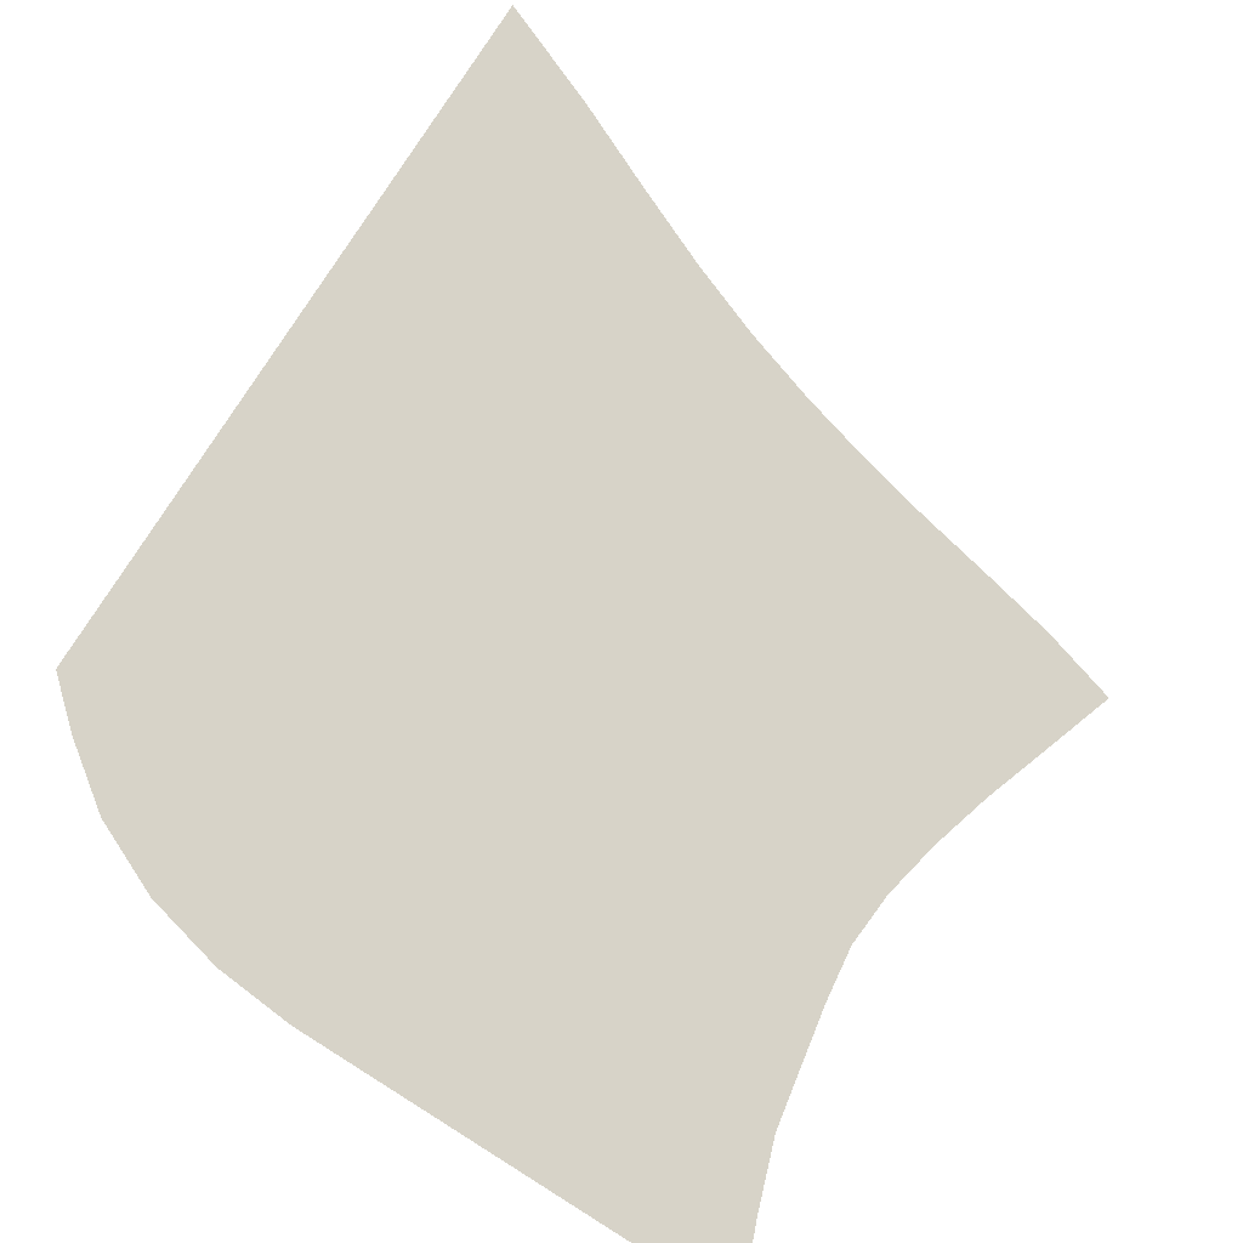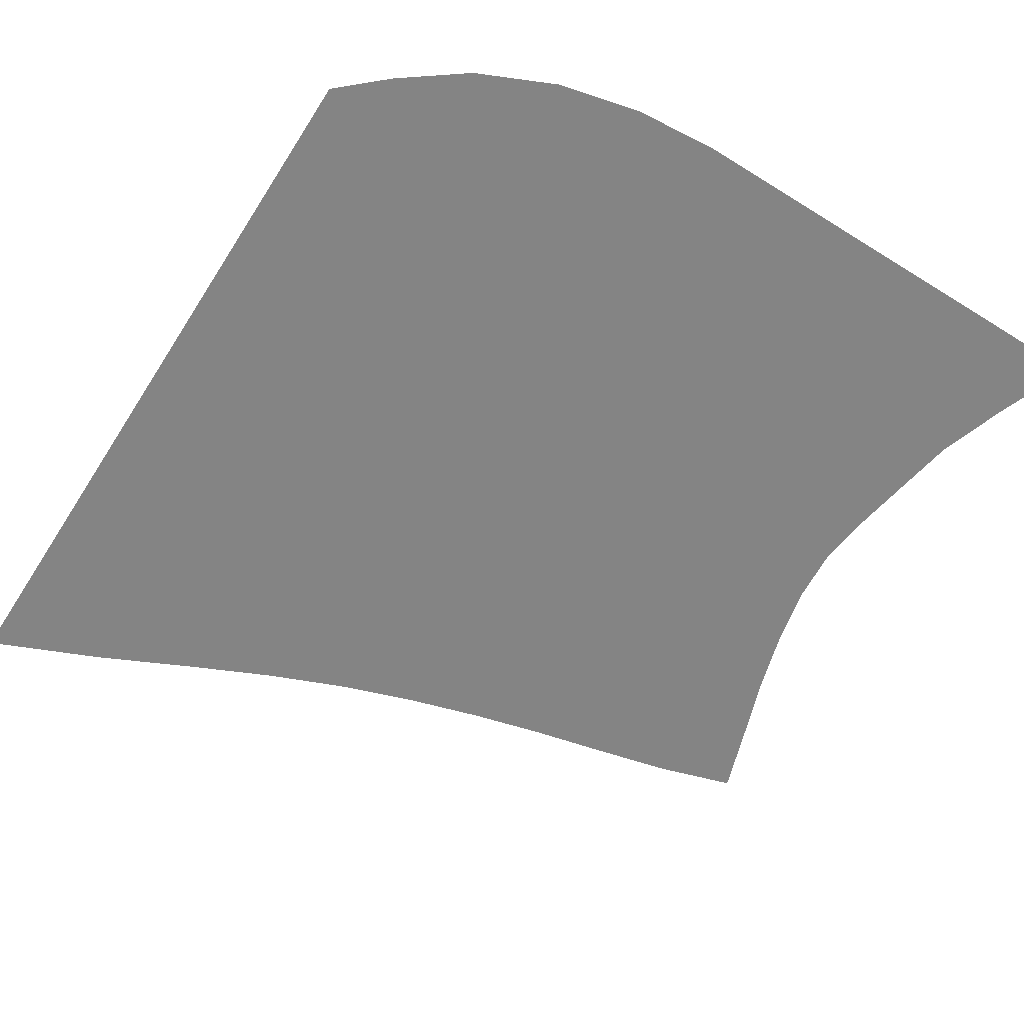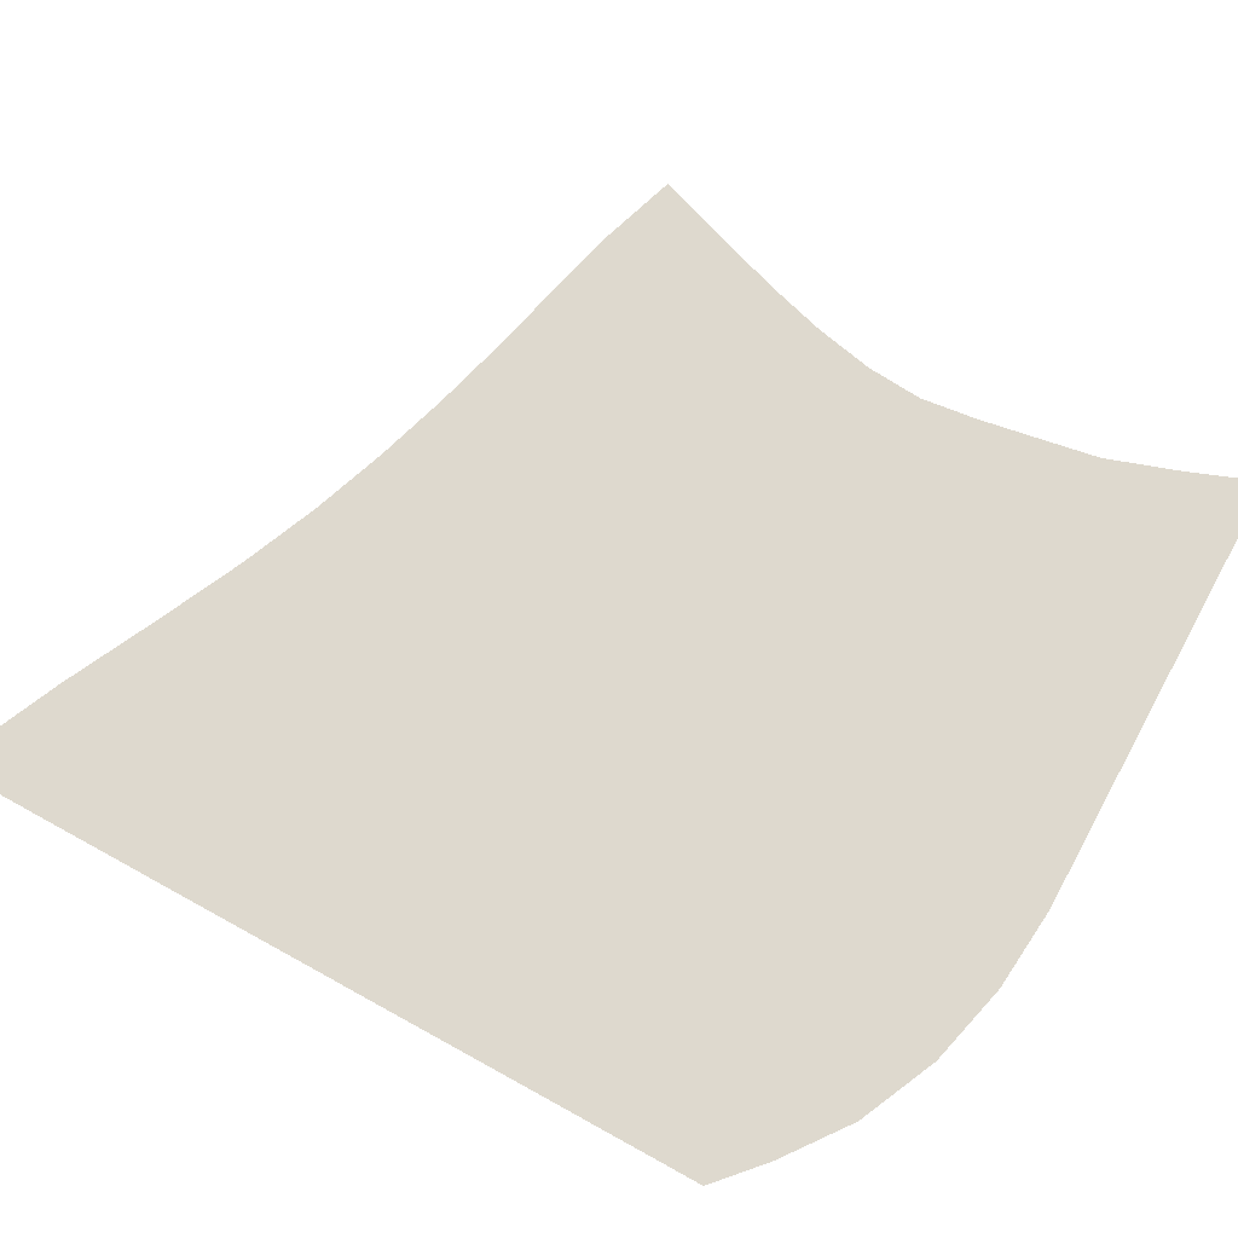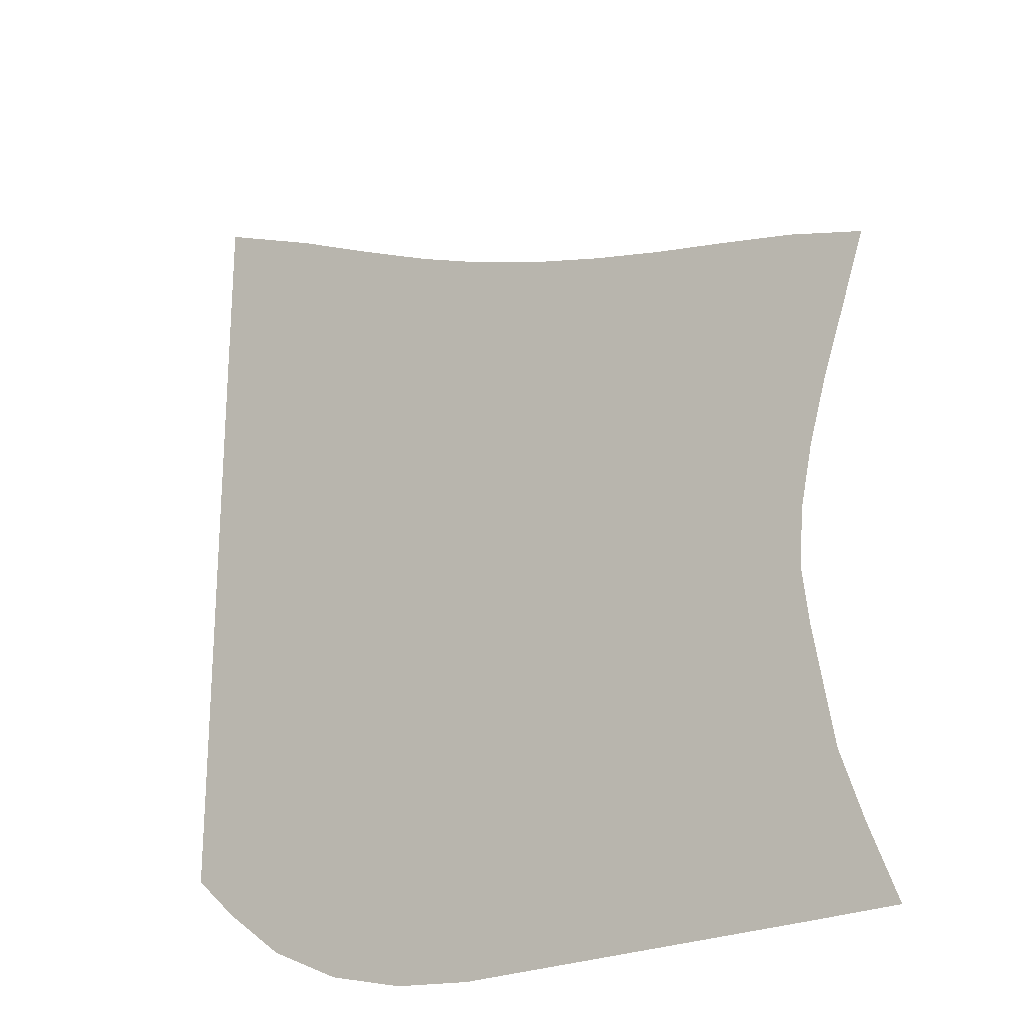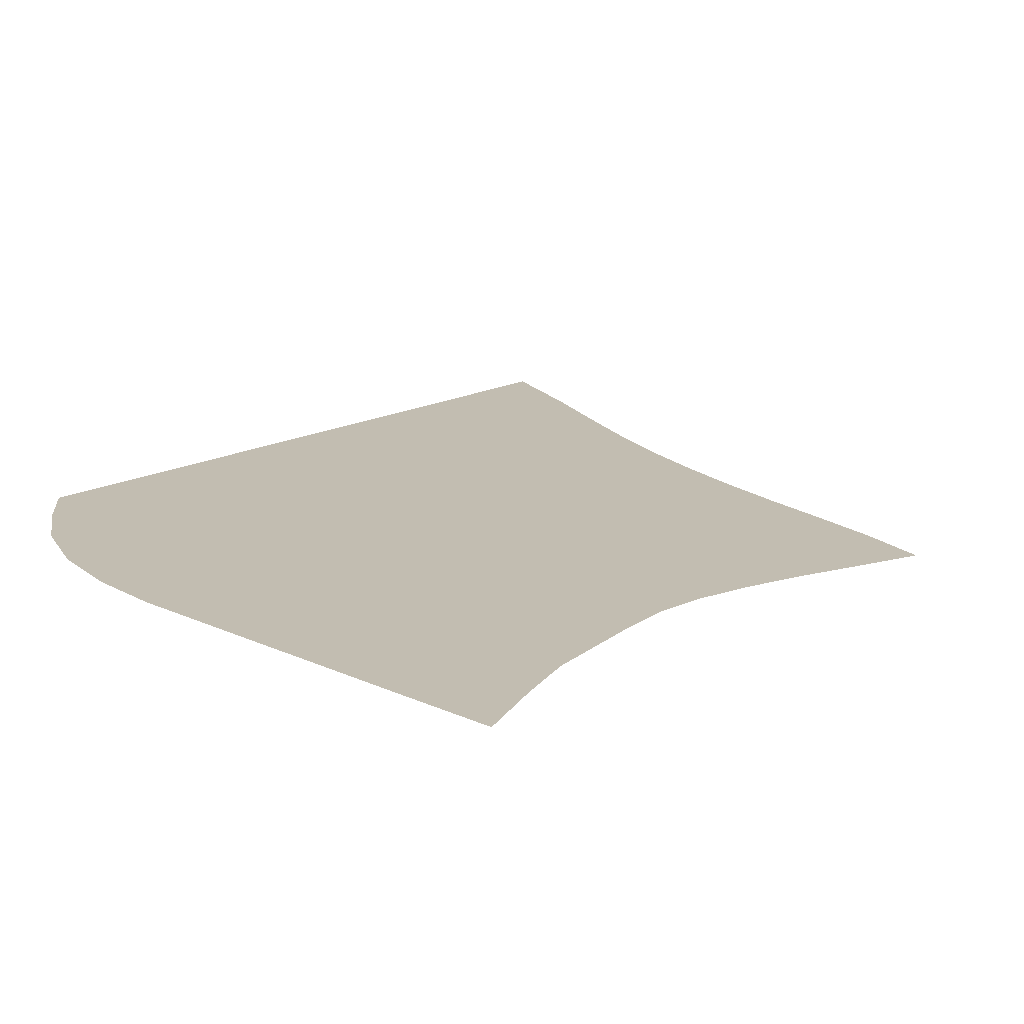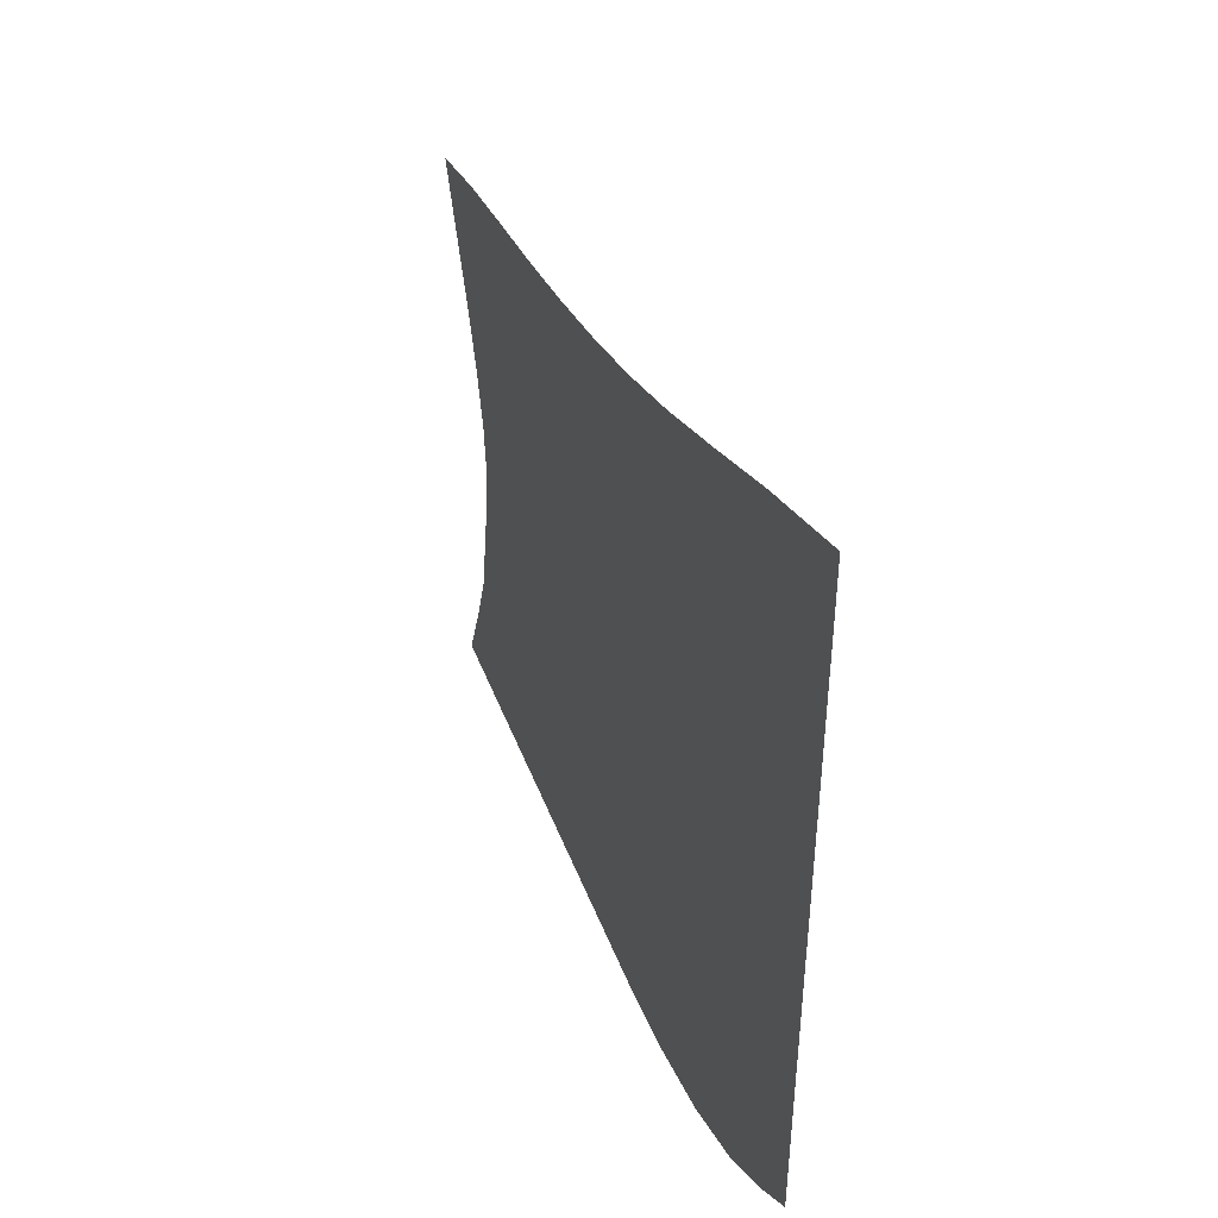
<metadata>
{"format":"obj","ext":"obj","renderer":"f3d","projection":"perspective","resolution":1024,"background":"white","views":[{"elev":76.7,"azim":31.9,"up":"+Z"},{"elev":-61.4,"azim":-32.4,"up":"+Z"},{"elev":71.5,"azim":-61.2,"up":"+Z"},{"elev":-23.7,"azim":38.2,"up":"+Y"},{"elev":16.9,"azim":43.0,"up":"+Z"},{"elev":46.8,"azim":-110.6,"up":"+Y"}]}
</metadata>
<code>
v  0.001039  5.999  0
v  0.7341  5.684  0
v  1.346  5.392  0
v  1.892  5.141  0
v  2.401  4.934  0
v  2.893  4.766  0
v  3.376  4.623  0
v  3.858  4.499  0
v  4.346  4.39  0
v  4.845  4.271  0
v  5.337  4.118  0
v  0.00076  5.499  0
v  0.6206  5.212  0
v  1.197  4.928  0
v  1.738  4.677  0
v  2.254  4.464  0
v  2.754  4.289  0
v  3.241  4.144  0
v  3.724  4.021  0
v  4.209  3.915  0
v  4.696  3.804  0
v  5.179  3.66  0
v  0.000452  4.999  0
v  0.5634  4.716  0
v  1.108  4.444  0
v  1.635  4.198  0
v  2.147  3.985  0
v  2.643  3.807  0
v  3.125  3.661  0
v  3.599  3.543  0
v  4.072  3.449  0
v  4.55  3.356  0
v  5.028  3.231  0
v  0.000259  4.499  0
v  0.5273  4.217  0
v  1.047  3.953  0
v  1.561  3.714  0
v  2.067  3.504  0
v  2.559  3.323  0
v  3.037  3.176  0
v  3.503  3.064  0
v  3.965  2.985  0
v  4.432  2.918  0
v  4.908  2.826  0
v  0.00013  3.999  0
v  0.5025  3.716  0
v  1.003  3.459  0
v  1.505  3.228  0
v  2.004  3.023  0
v  2.497  2.841  0
v  2.977  2.692  0
v  3.444  2.583  0
v  3.898  2.52  0
v  4.353  2.487  0
v  4.825  2.441  0
v  5e-05  3.499  0
v  0.4869  3.212  0
v  0.9738  2.957  0
v  1.464  2.733  0
v  1.957  2.536  0
v  2.451  2.361  0
v  2.941  2.216  0
v  3.42  2.109  0
v  3.881  2.057  0
v  4.331  2.058  0
v  4.796  2.077  0
v  7e-06  2.999  0
v  0.4775  2.705  0
v  0.954  2.447  0
v  1.435  2.227  0
v  1.924  2.043  0
v  2.419  1.882  0
v  2.92  1.751  0
v  3.418  1.652  0
v  3.902  1.608  0
v  4.369  1.638  0
v  4.84  1.713  0
v  -2.9e-05  2.499  0
v  0.4688  2.198  0
v  0.935  1.932  0
v  1.409  1.715  0
v  1.896  1.546  0
v  2.394  1.405  0
v  2.903  1.297  0
v  3.419  1.216  0
v  3.932  1.179  0
v  4.424  1.226  0
v  4.904  1.339  0
v  -7.9e-05  1.999  0
v  0.4562  1.691  0
v  0.9096  1.415  0
v  1.378  1.201  0
v  1.866  1.048  0
v  2.371  0.9316  0
v  2.891  0.8487  0
v  3.424  0.795  0
v  3.968  0.766  0
v  4.495  0.8107  0
v  4.972  0.943  0
v  -0.000205  1.499  0
v  0.4228  1.191  0
v  0.859  0.901  0
v  1.331  0.6862  0
v  1.83  0.549  0
v  2.347  0.4629  0
v  2.885  0.4124  0
v  3.442  0.3848  0
v  4.018  0.3686  0
v  4.599  0.3954  0
v  5.122  0.4979  0
v  -0.000881  0.9997  0
v  0.3061  0.7237  0
v  0.7262  0.412  0
v  1.236  0.1802  0
v  1.777  0.049  0
v  2.321  0  0
v  2.873  0  0
v  3.446  0  0
v  4.043  0  0
v  4.68  0  0
v  5.313  0.002205  0
f 1 2 13
f 1 13 12
f 2 3 14
f 2 14 13
f 3 4 15
f 3 15 14
f 4 5 16
f 4 16 15
f 5 6 17
f 5 17 16
f 6 7 18
f 6 18 17
f 7 8 19
f 7 19 18
f 8 9 20
f 8 20 19
f 9 10 21
f 9 21 20
f 10 11 22
f 10 22 21
f 12 13 24
f 12 24 23
f 13 14 25
f 13 25 24
f 14 15 26
f 14 26 25
f 15 16 27
f 15 27 26
f 16 17 28
f 16 28 27
f 17 18 29
f 17 29 28
f 18 19 30
f 18 30 29
f 19 20 31
f 19 31 30
f 20 21 32
f 20 32 31
f 21 22 33
f 21 33 32
f 23 24 35
f 23 35 34
f 24 25 36
f 24 36 35
f 25 26 37
f 25 37 36
f 26 27 38
f 26 38 37
f 27 28 39
f 27 39 38
f 28 29 40
f 28 40 39
f 29 30 41
f 29 41 40
f 30 31 42
f 30 42 41
f 31 32 43
f 31 43 42
f 32 33 44
f 32 44 43
f 34 35 46
f 34 46 45
f 35 36 47
f 35 47 46
f 36 37 48
f 36 48 47
f 37 38 49
f 37 49 48
f 38 39 50
f 38 50 49
f 39 40 51
f 39 51 50
f 40 41 52
f 40 52 51
f 41 42 53
f 41 53 52
f 42 43 54
f 42 54 53
f 43 44 55
f 43 55 54
f 45 46 57
f 45 57 56
f 46 47 58
f 46 58 57
f 47 48 59
f 47 59 58
f 48 49 60
f 48 60 59
f 49 50 61
f 49 61 60
f 50 51 62
f 50 62 61
f 51 52 63
f 51 63 62
f 52 53 64
f 52 64 63
f 53 54 65
f 53 65 64
f 54 55 66
f 54 66 65
f 56 57 68
f 56 68 67
f 57 58 69
f 57 69 68
f 58 59 70
f 58 70 69
f 59 60 71
f 59 71 70
f 60 61 72
f 60 72 71
f 61 62 73
f 61 73 72
f 62 63 74
f 62 74 73
f 63 64 75
f 63 75 74
f 64 65 76
f 64 76 75
f 65 66 77
f 65 77 76
f 67 68 79
f 67 79 78
f 68 69 80
f 68 80 79
f 69 70 81
f 69 81 80
f 70 71 82
f 70 82 81
f 71 72 83
f 71 83 82
f 72 73 84
f 72 84 83
f 73 74 85
f 73 85 84
f 74 75 86
f 74 86 85
f 75 76 87
f 75 87 86
f 76 77 88
f 76 88 87
f 78 79 90
f 78 90 89
f 79 80 91
f 79 91 90
f 80 81 92
f 80 92 91
f 81 82 93
f 81 93 92
f 82 83 94
f 82 94 93
f 83 84 95
f 83 95 94
f 84 85 96
f 84 96 95
f 85 86 97
f 85 97 96
f 86 87 98
f 86 98 97
f 87 88 99
f 87 99 98
f 89 90 101
f 89 101 100
f 90 91 102
f 90 102 101
f 91 92 103
f 91 103 102
f 92 93 104
f 92 104 103
f 93 94 105
f 93 105 104
f 94 95 106
f 94 106 105
f 95 96 107
f 95 107 106
f 96 97 108
f 96 108 107
f 97 98 109
f 97 109 108
f 98 99 110
f 98 110 109
f 100 101 112
f 100 112 111
f 101 102 113
f 101 113 112
f 102 103 114
f 102 114 113
f 103 104 115
f 103 115 114
f 104 105 116
f 104 116 115
f 105 106 117
f 105 117 116
f 106 107 118
f 106 118 117
f 107 108 119
f 107 119 118
f 108 109 120
f 108 120 119
f 109 110 121
f 109 121 120

</code>
